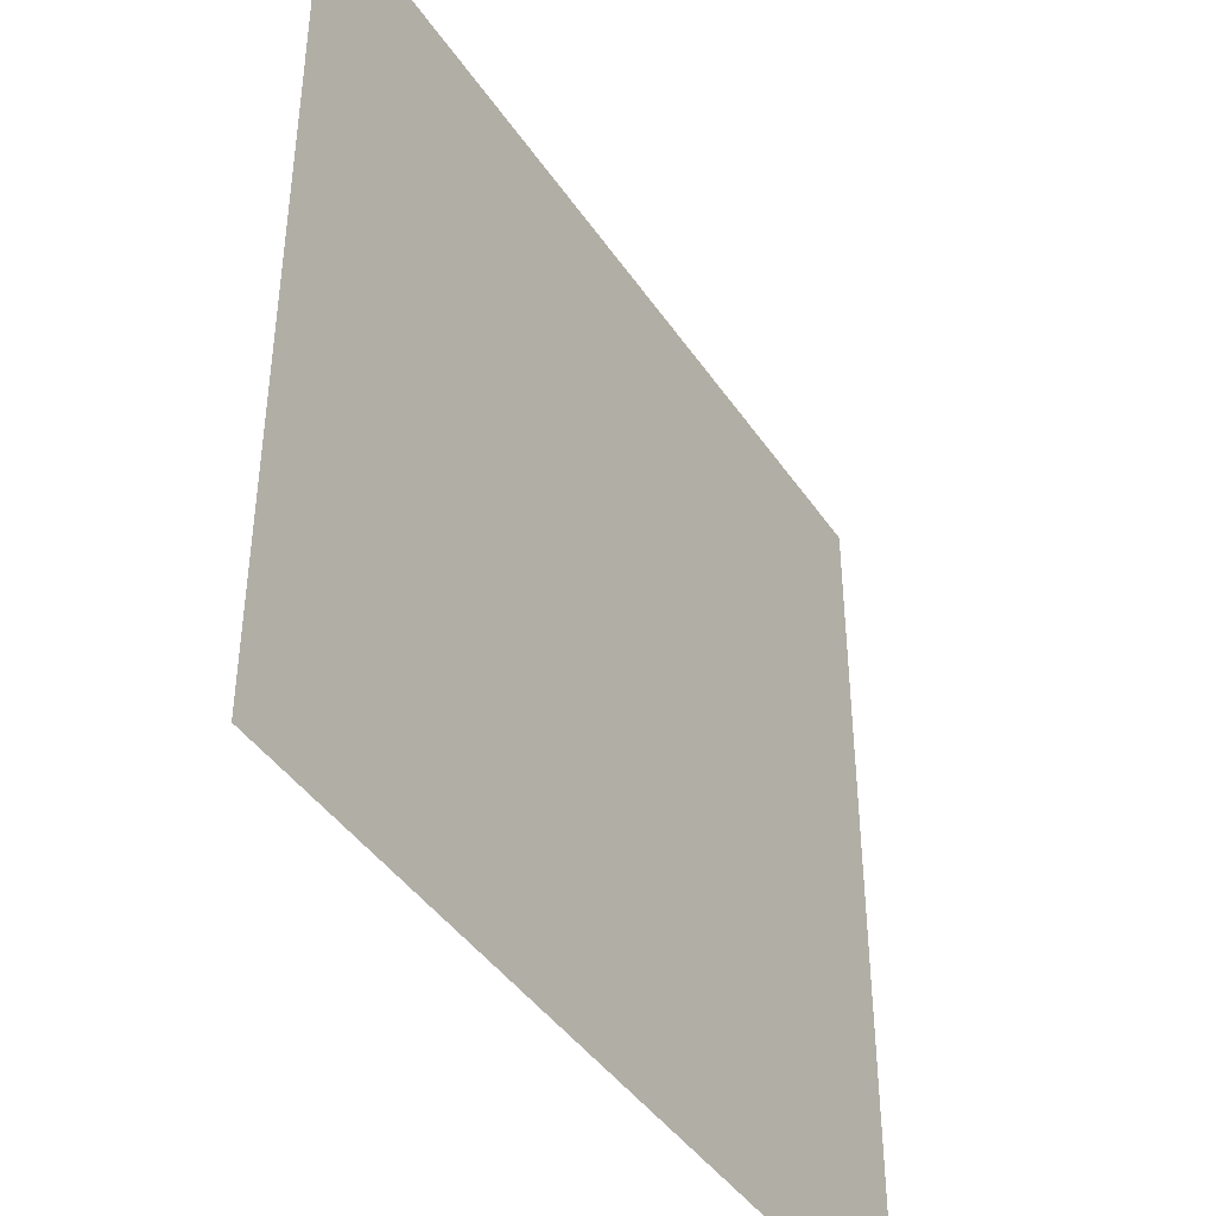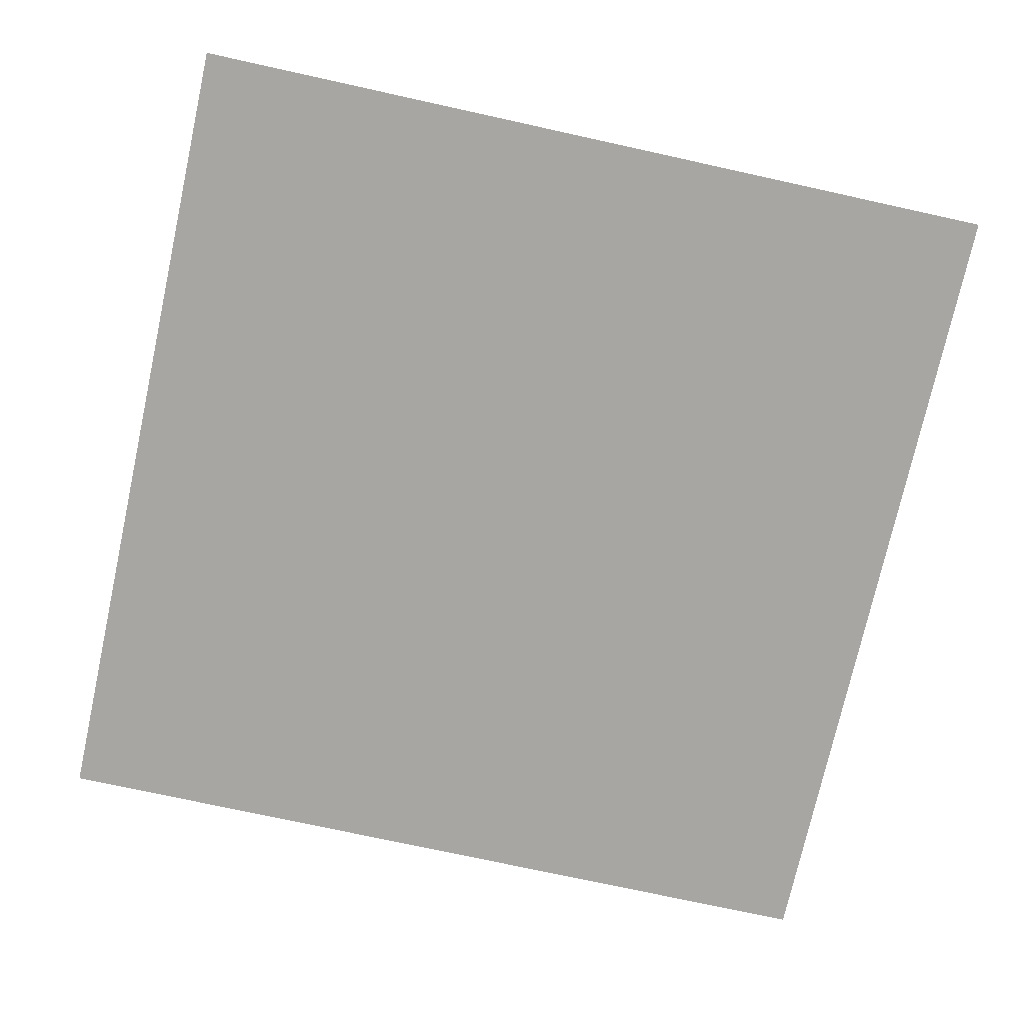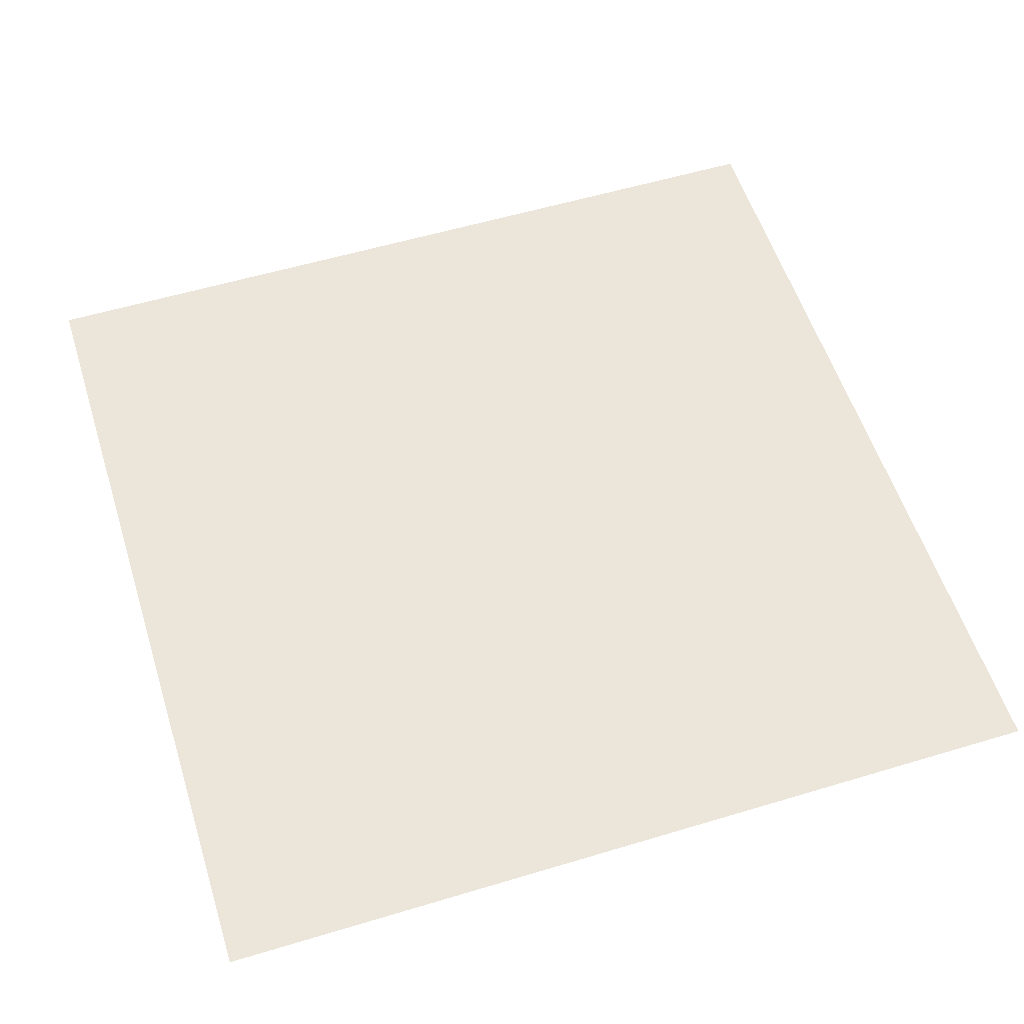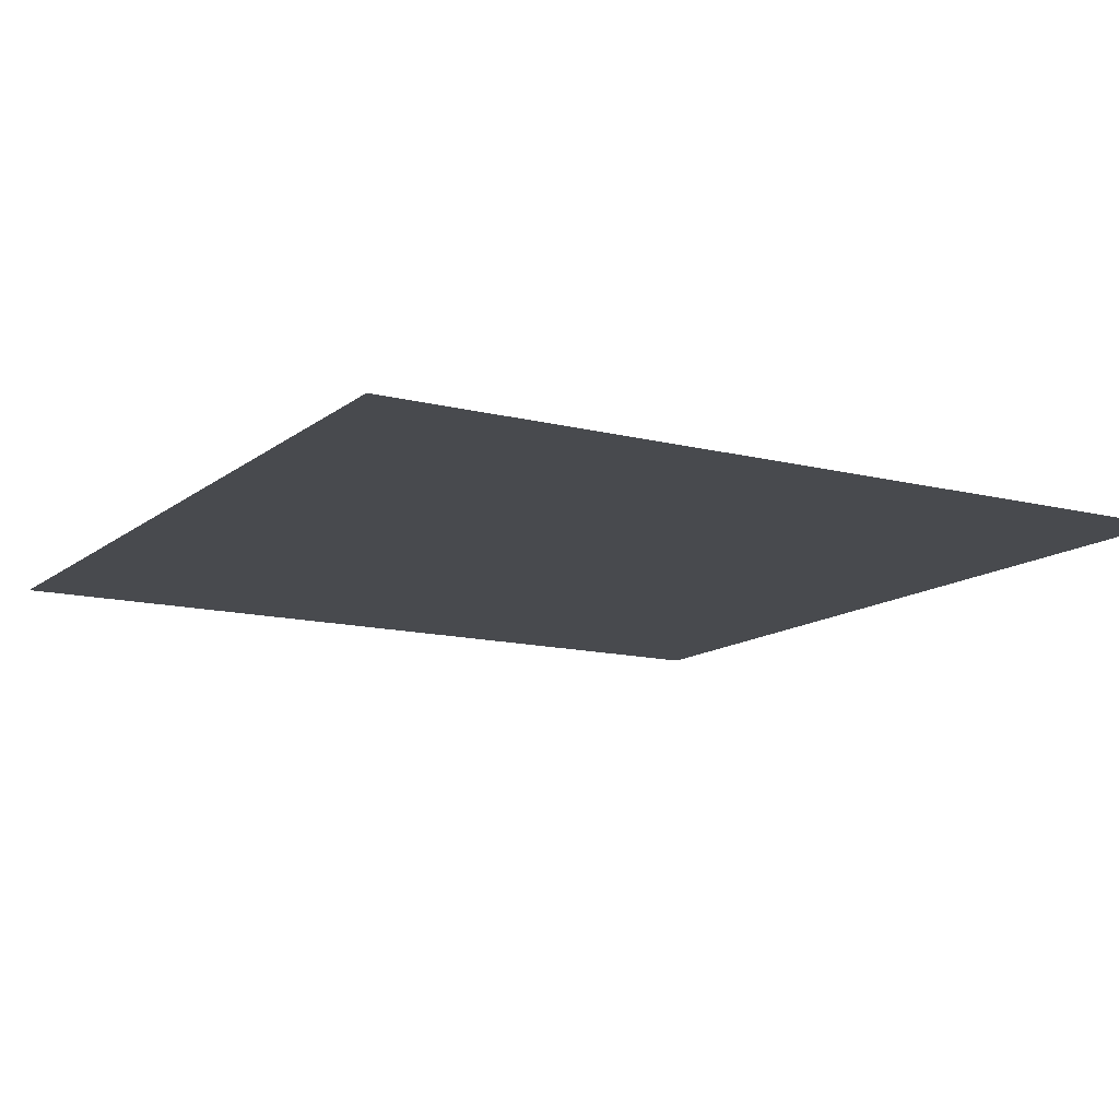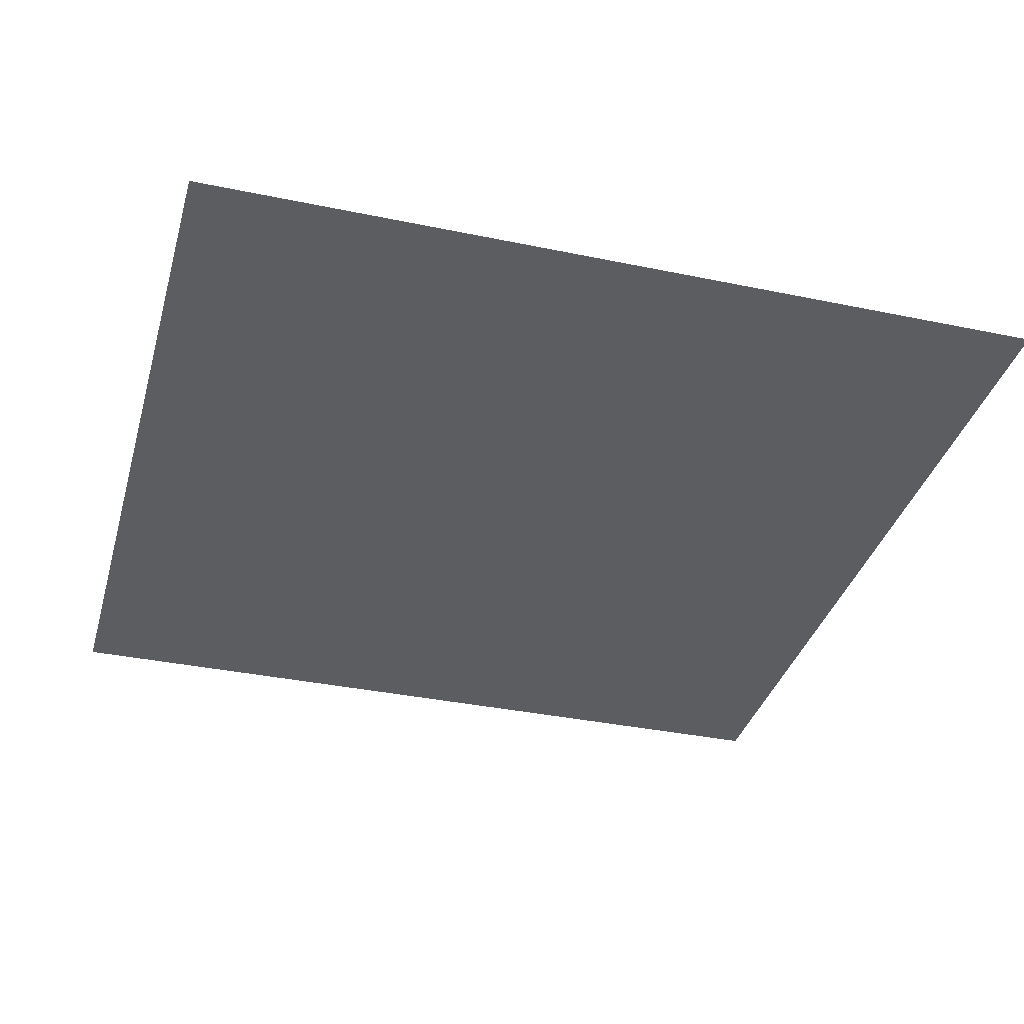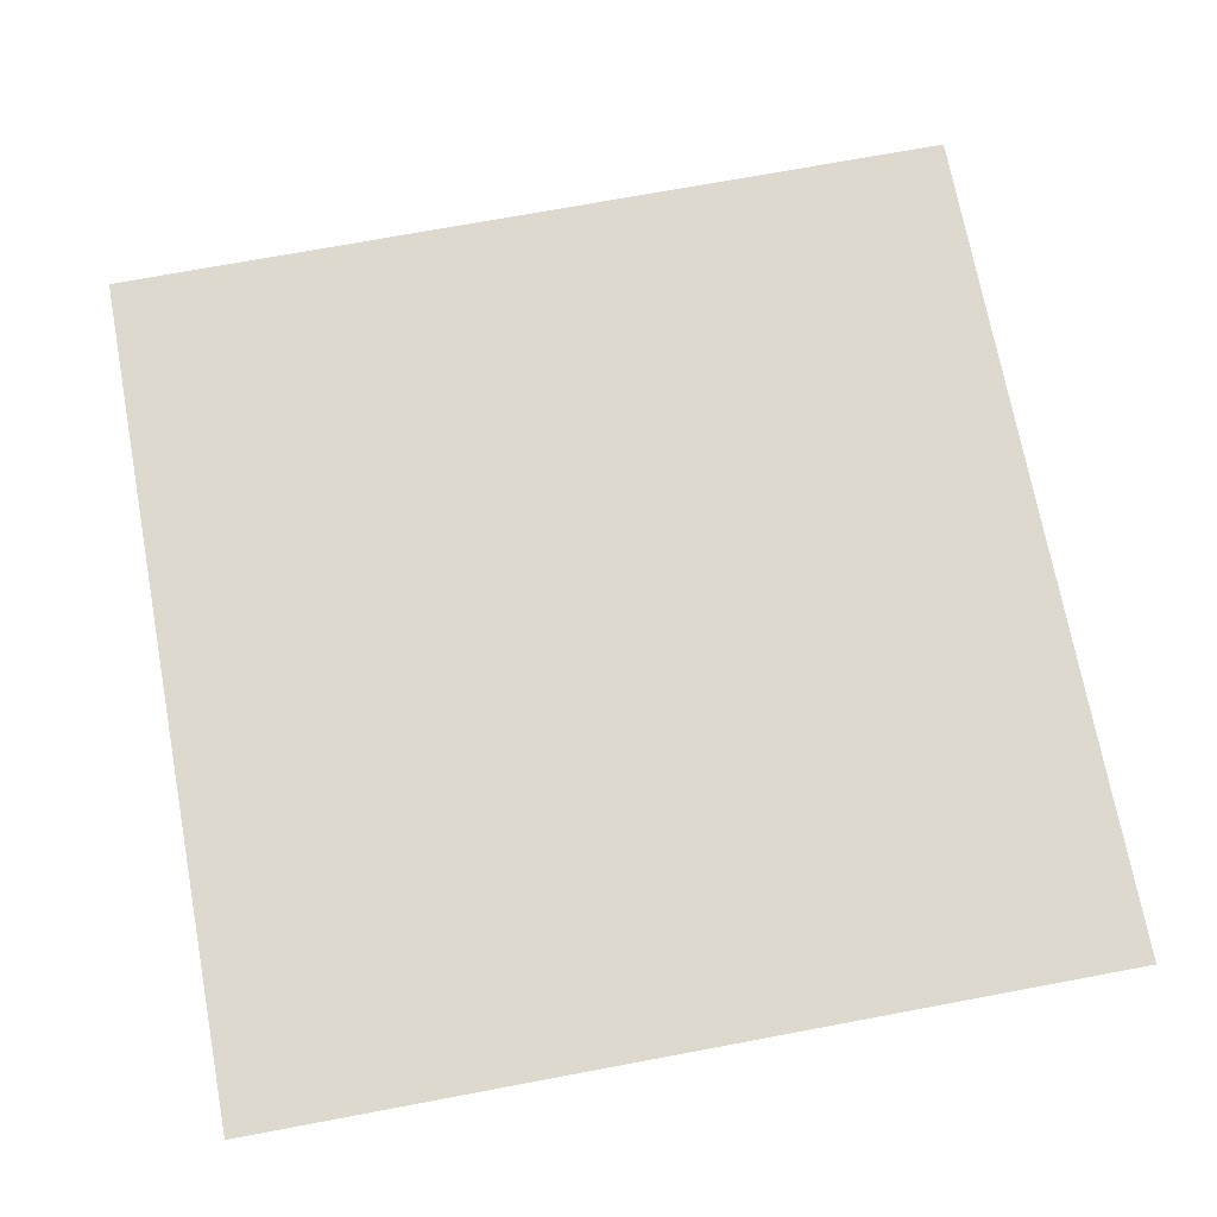
<metadata>
{"format":"obj","ext":"obj","renderer":"f3d","projection":"perspective","resolution":1024,"background":"white","views":[{"elev":-42.6,"azim":121.3,"up":"+Y"},{"elev":-74.2,"azim":77.6,"up":"+Z"},{"elev":56.2,"azim":-107.5,"up":"+Z"},{"elev":-12.9,"azim":-120.5,"up":"+Z"},{"elev":-35.8,"azim":-15.3,"up":"+Z"},{"elev":71.5,"azim":-100.6,"up":"+Z"}]}
</metadata>
<code>
v -240 -48 0
v -256 -48 0
v -256 -32 0
v -240 -32 0
g 2ScenarioPlataforma_mesh_0332
f 1 2 3 4

</code>
